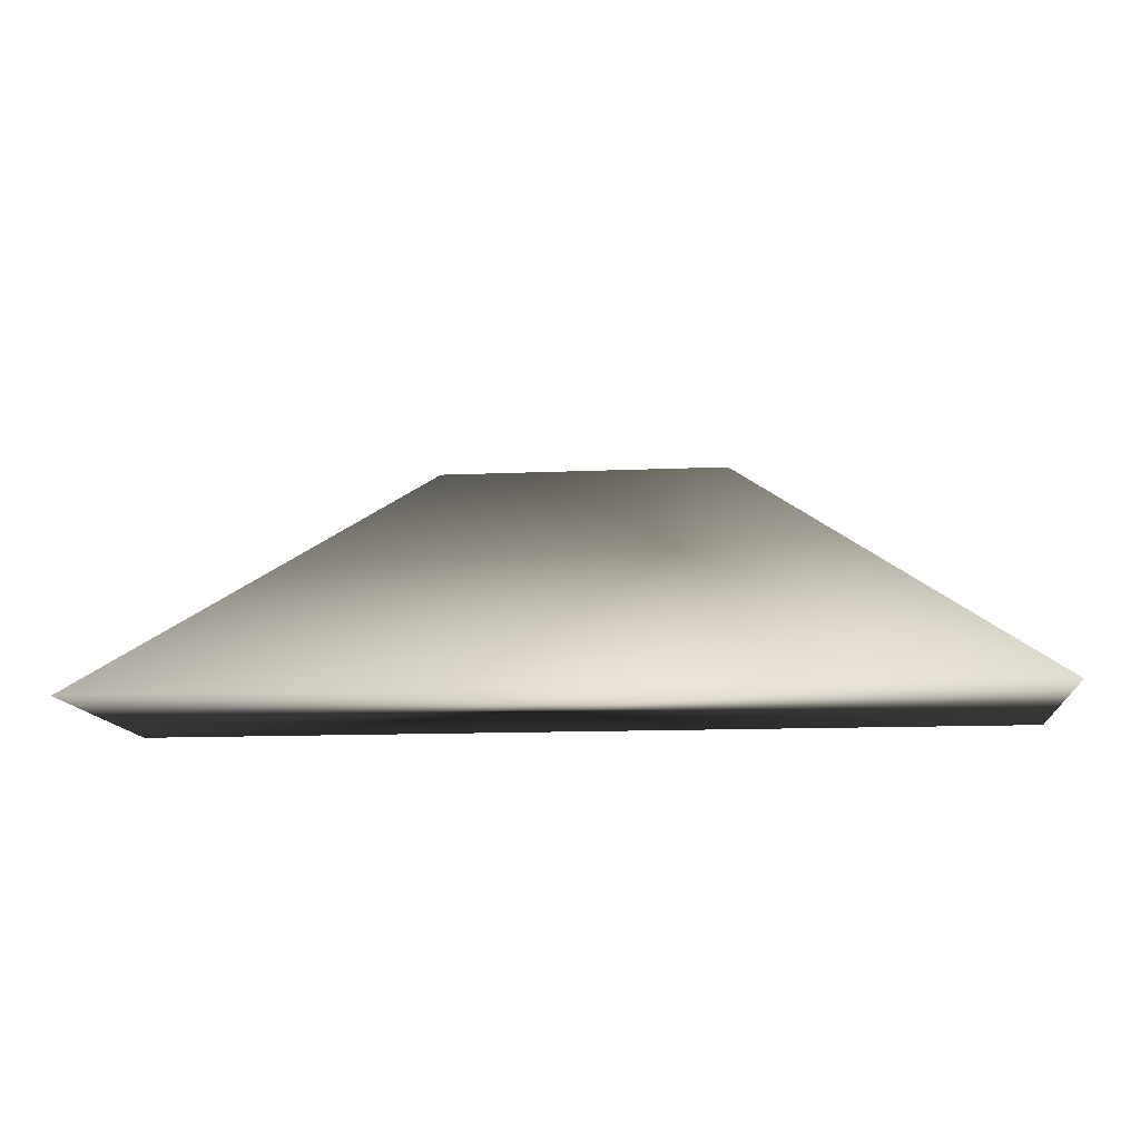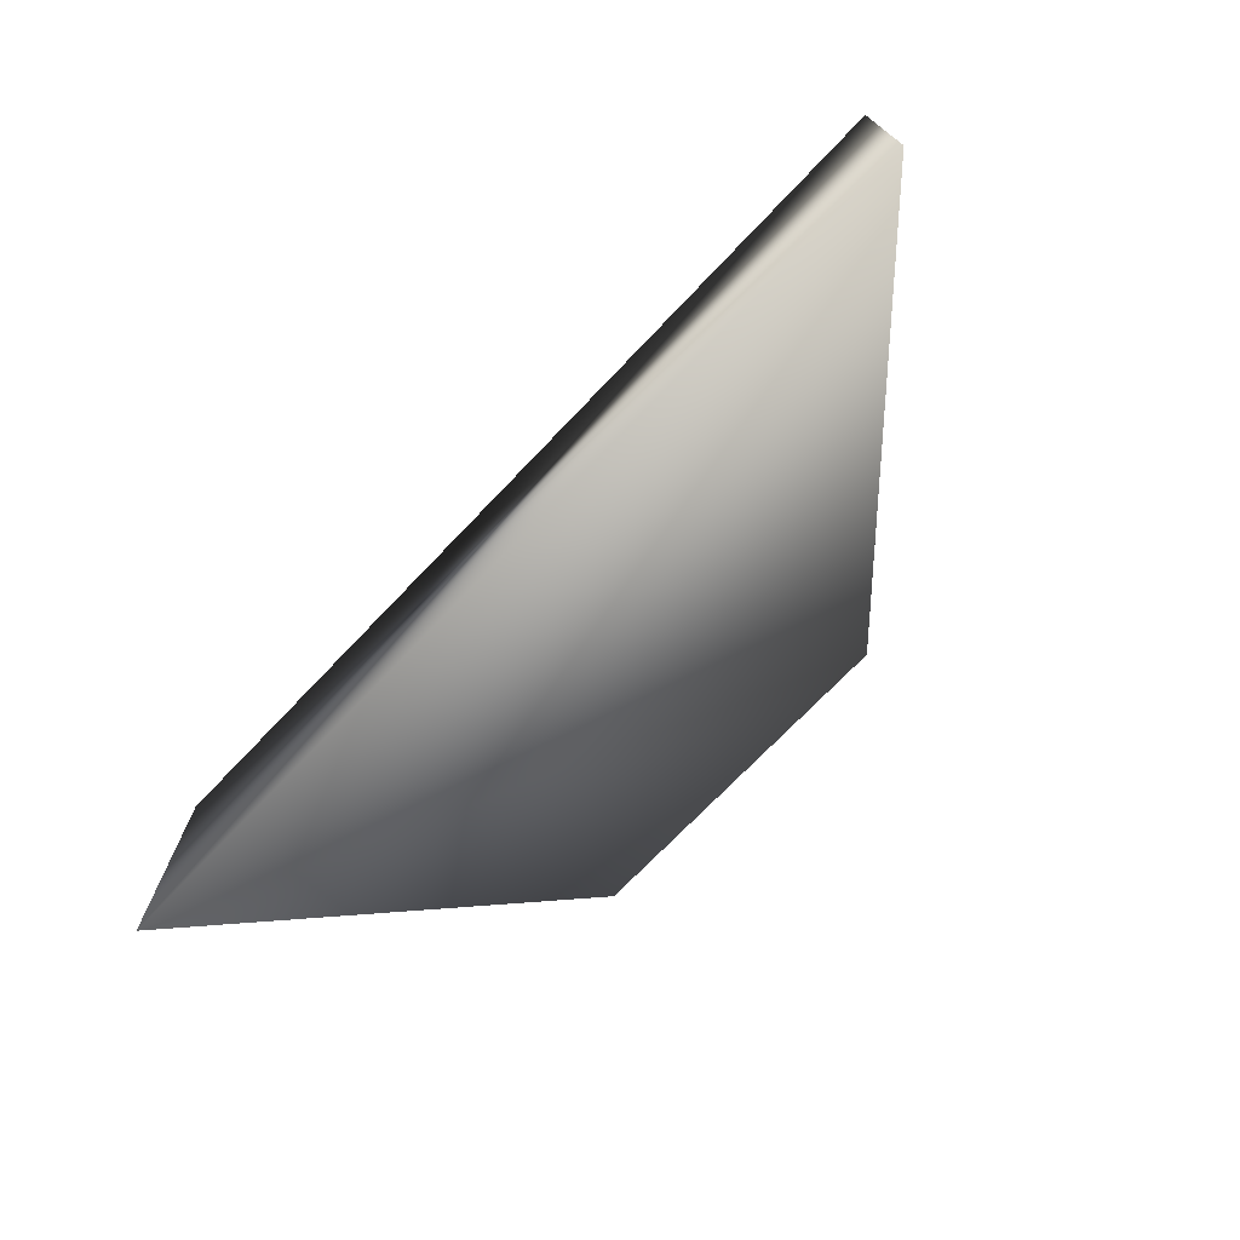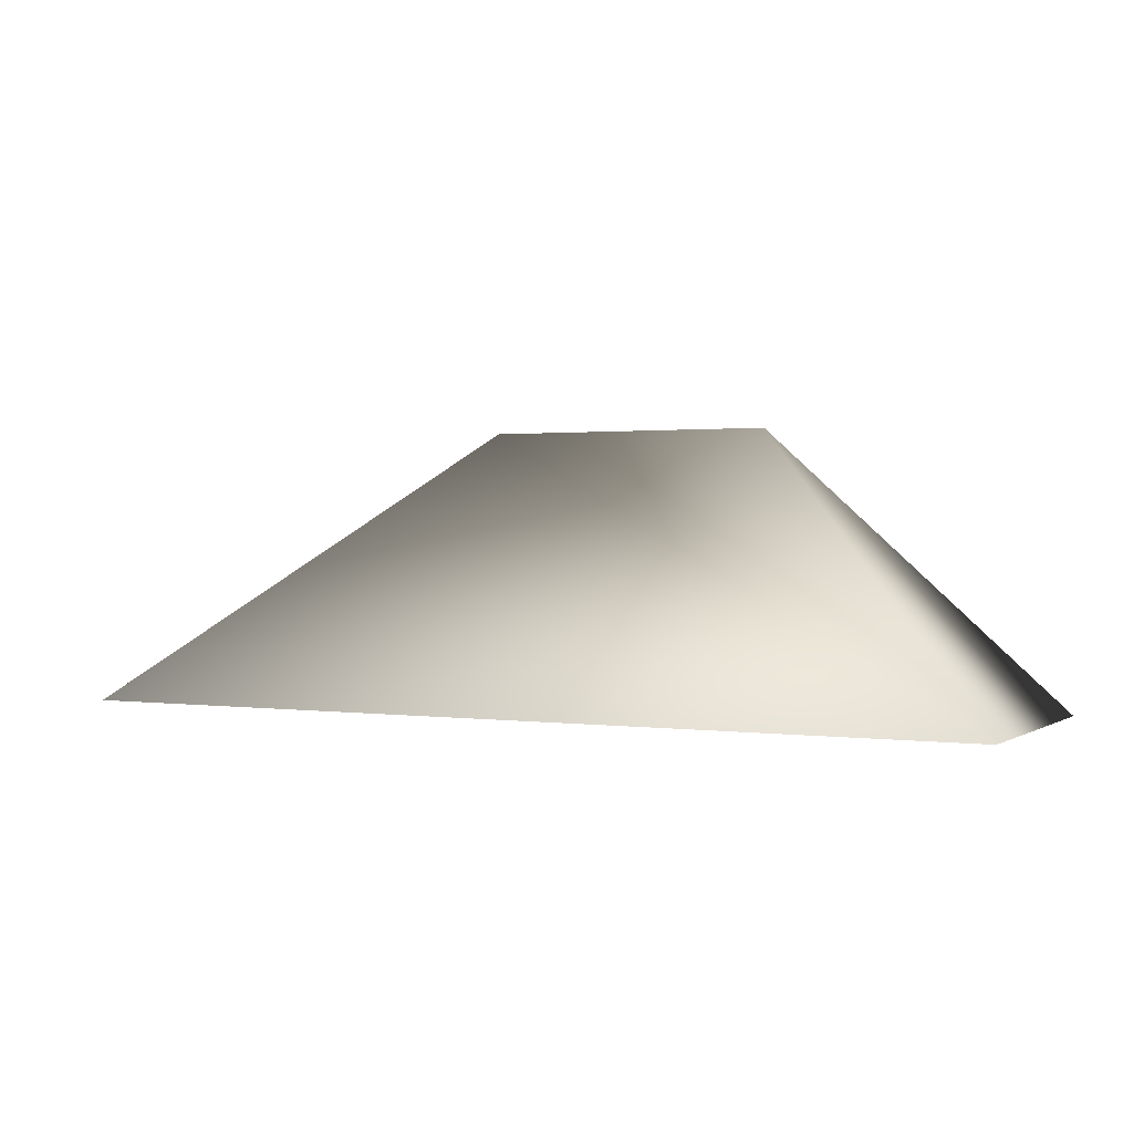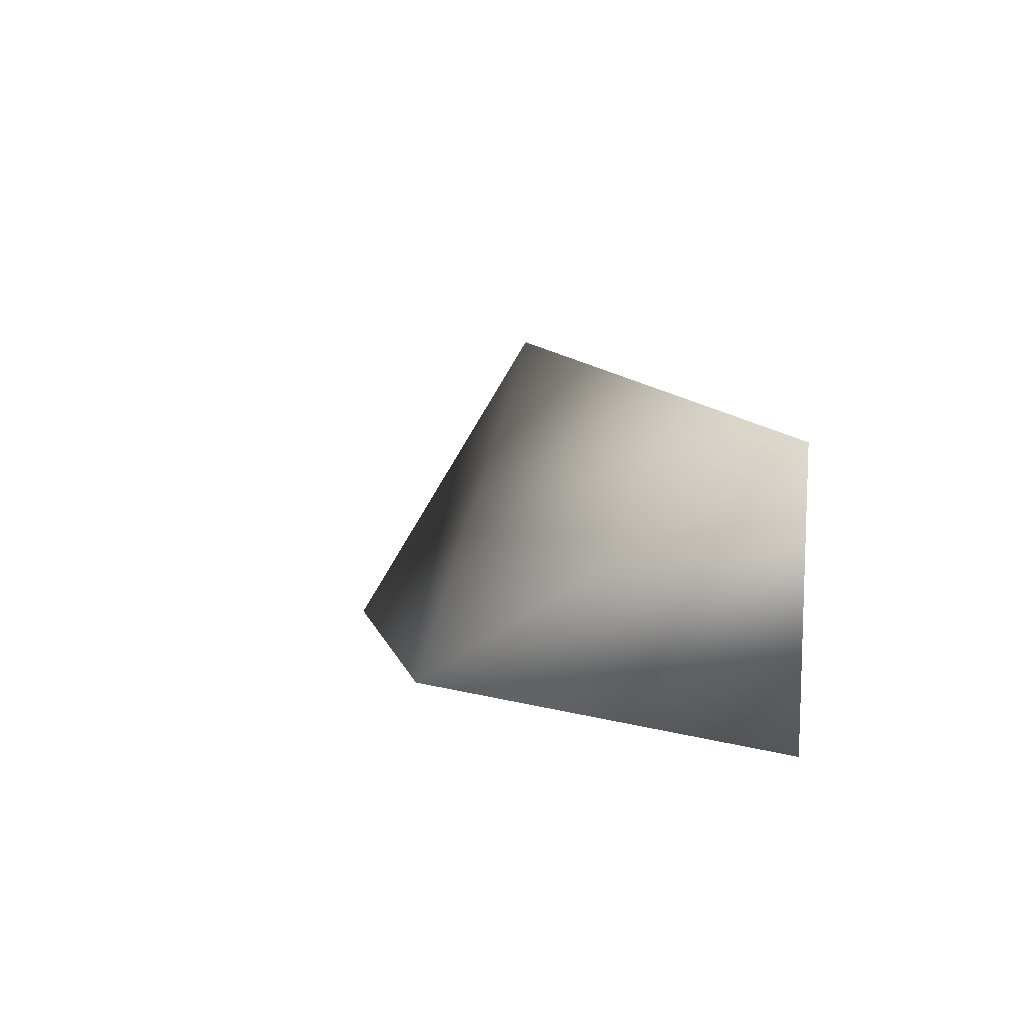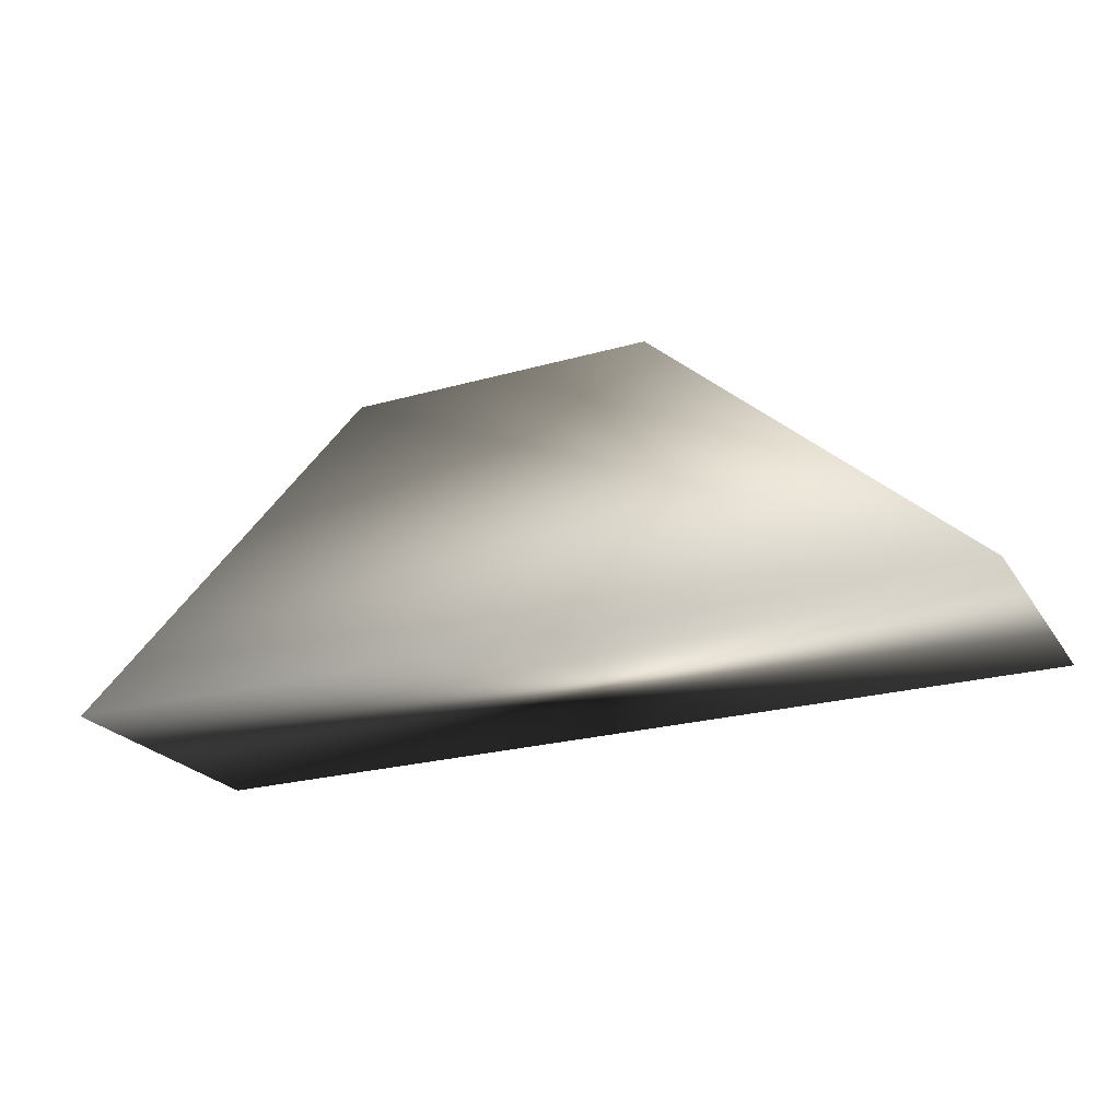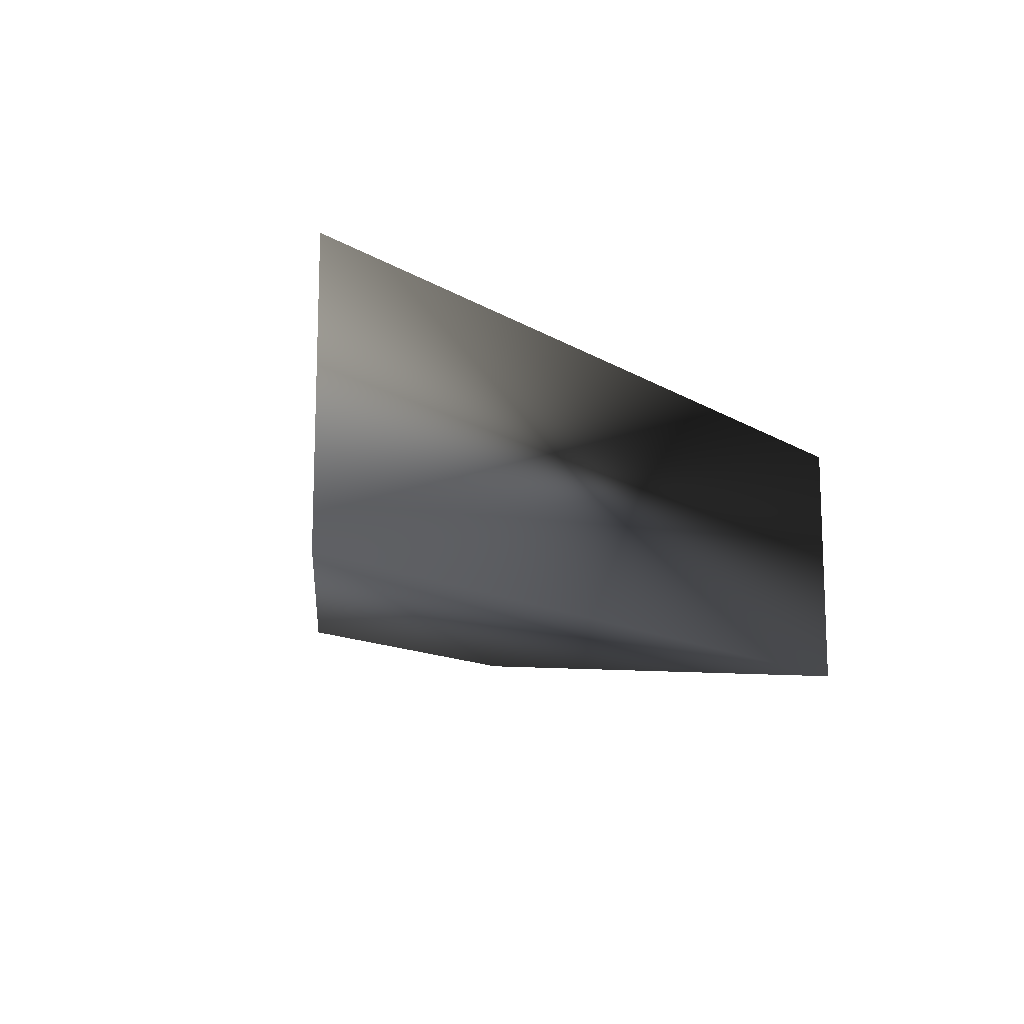
<metadata>
{"format":"obj","ext":"obj","renderer":"f3d","projection":"perspective","resolution":1024,"background":"white","views":[{"elev":-12.8,"azim":5.8,"up":"+Y"},{"elev":-72.1,"azim":46.3,"up":"+Z"},{"elev":1.1,"azim":27.0,"up":"+Y"},{"elev":10.8,"azim":-104.5,"up":"+Z"},{"elev":-23.7,"azim":-154.7,"up":"+Y"},{"elev":-13.2,"azim":-53.5,"up":"+Z"}]}
</metadata>
<code>
v 573.4 512 -256
v 0 0 -256
v 0 0 256
v 1710 0 256
v 1137 512 -256
v 1710 0 -256
v 1710 0 256
v 0 0 256
v 0 0 -256
v 1710 0 -256
f 1 2 3
f 1 3 4 5
f 4 6 5
f 2 1 5 6
f 7 8 9 10

</code>
